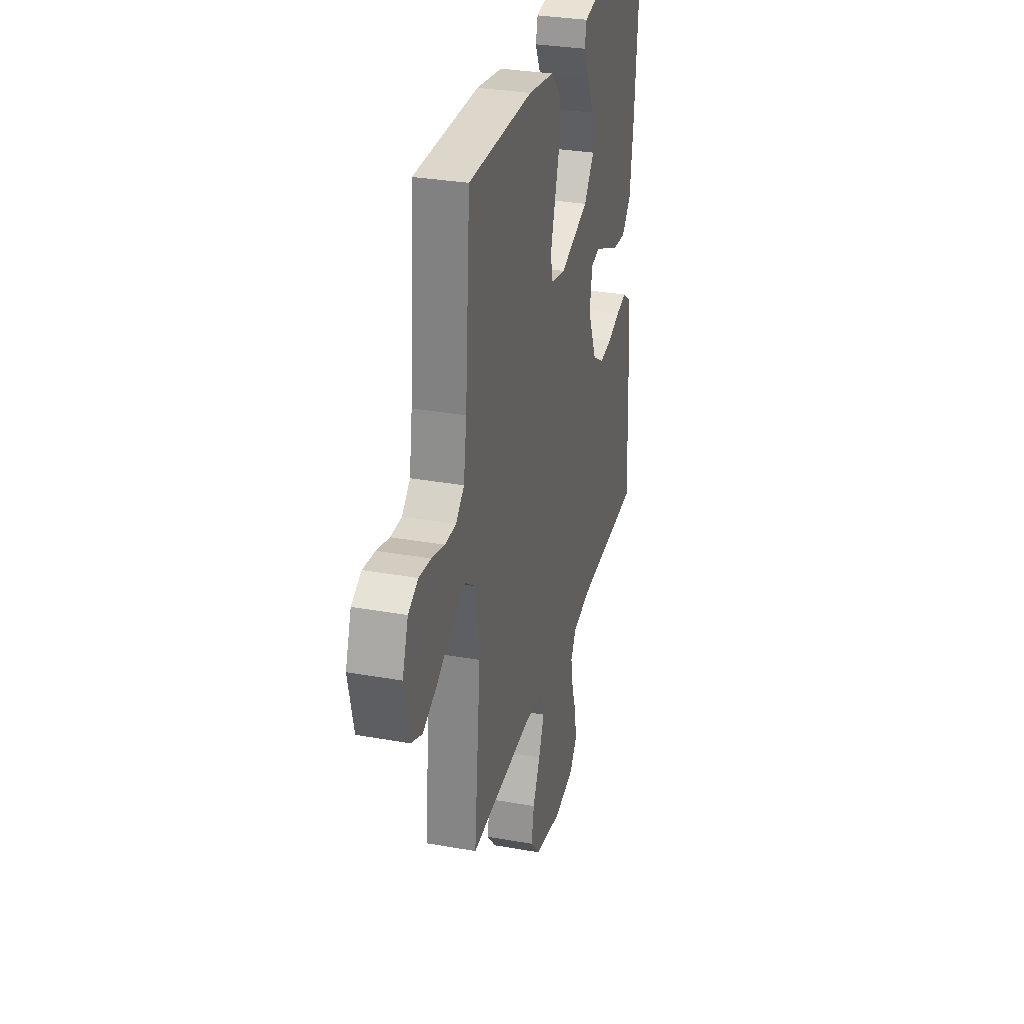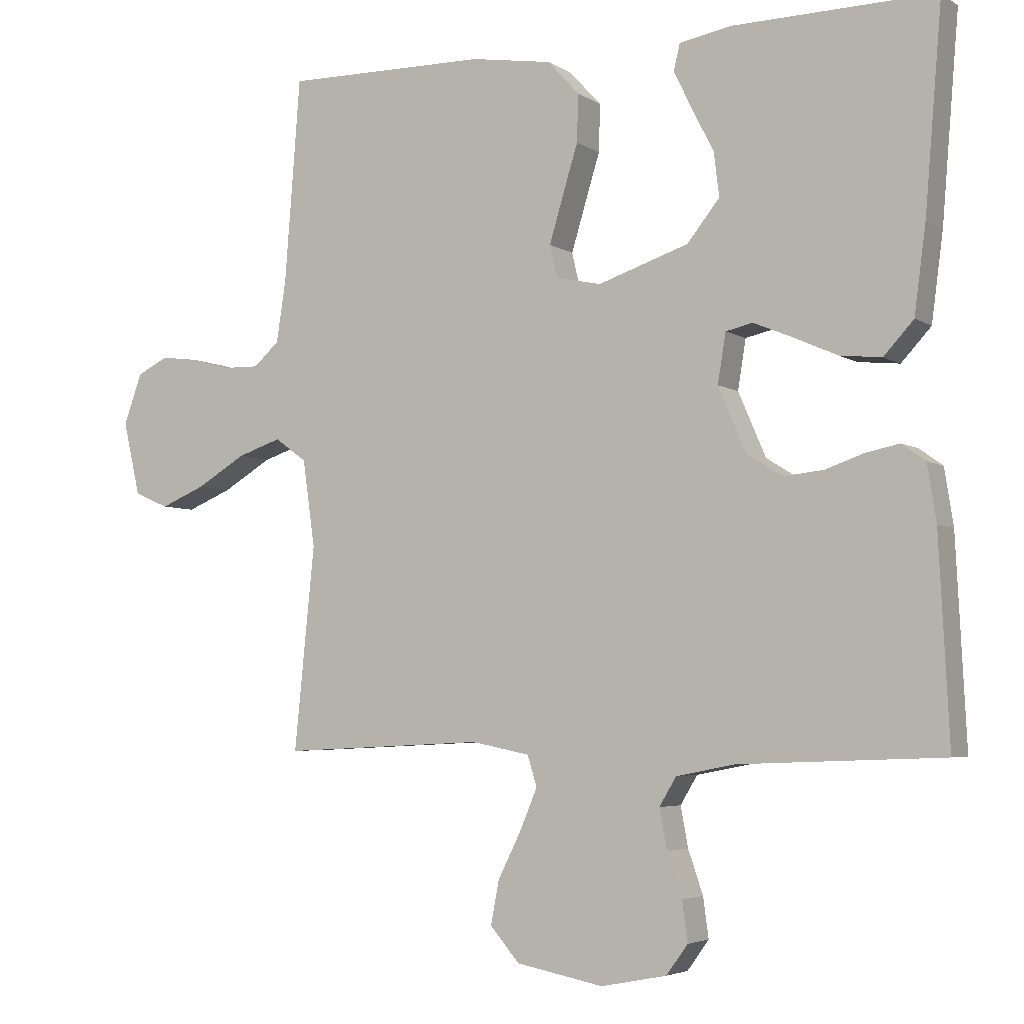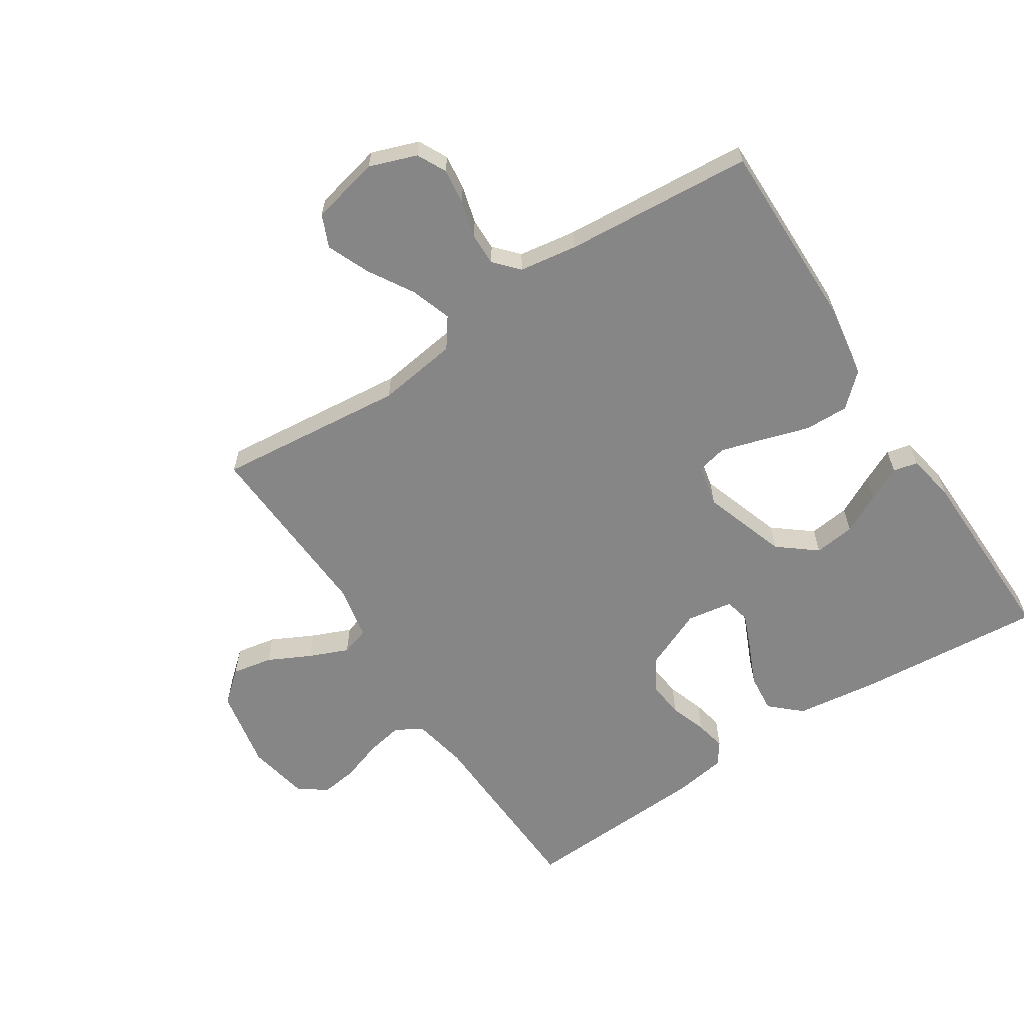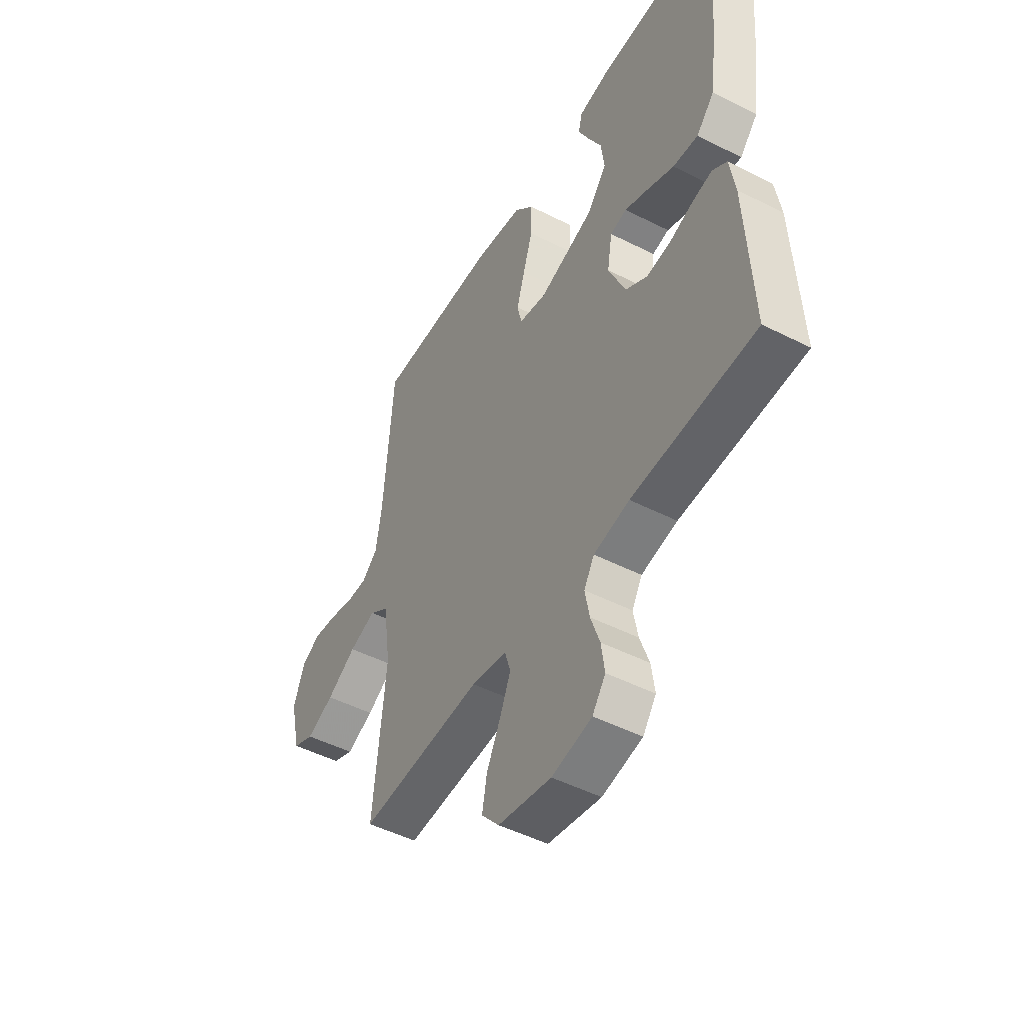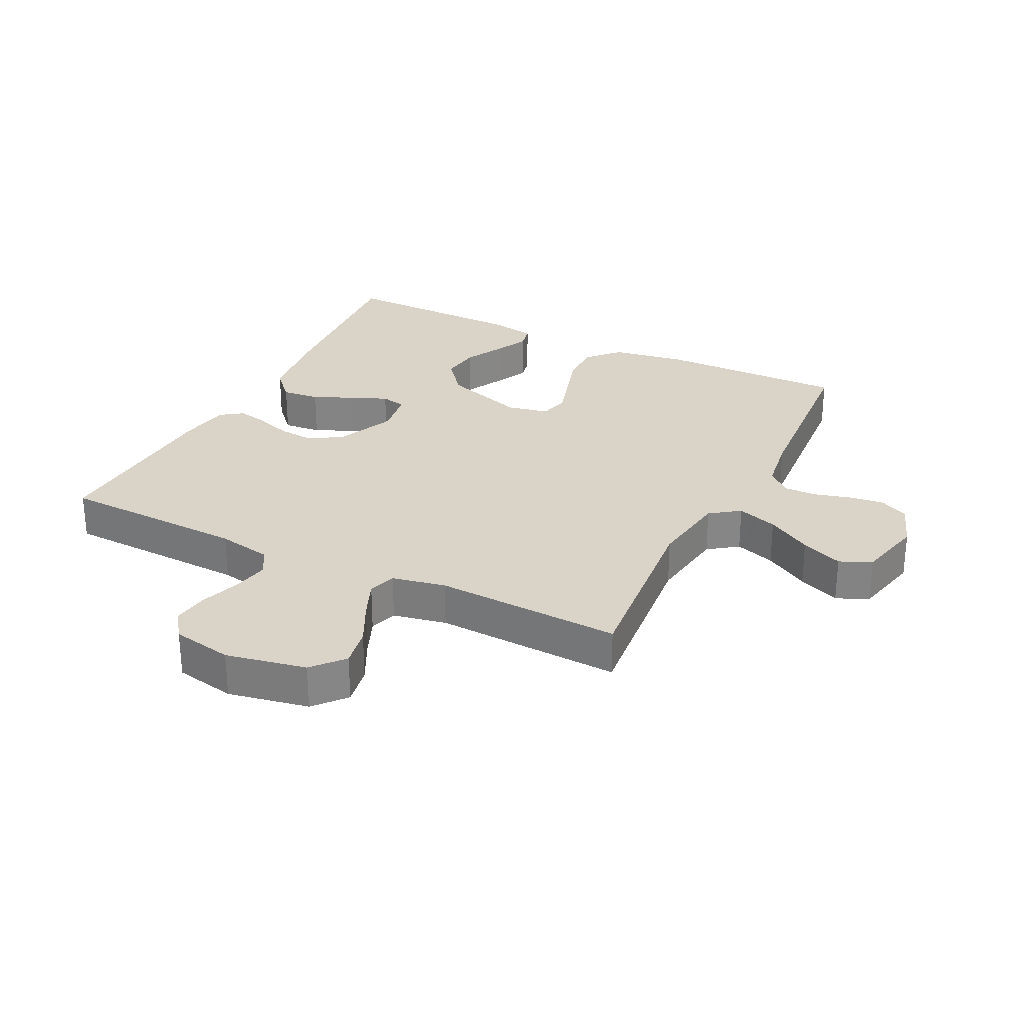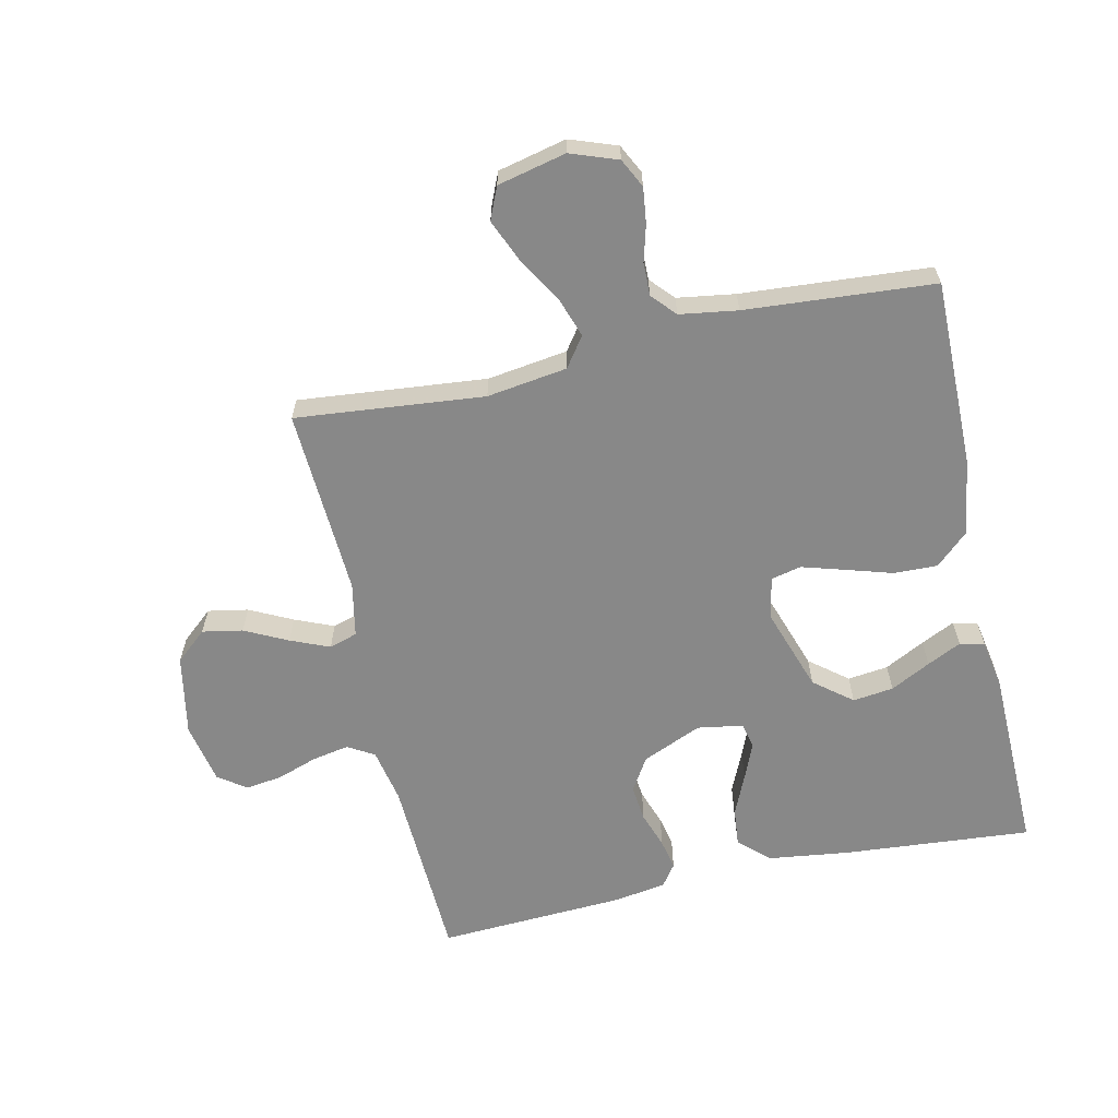
<metadata>
{"format":"obj","ext":"obj","renderer":"f3d","projection":"perspective","resolution":1024,"background":"white","views":[{"elev":31.1,"azim":-75.7,"up":"+Z"},{"elev":-4.4,"azim":28.1,"up":"+Z"},{"elev":-62.0,"azim":-56.9,"up":"+Y"},{"elev":-48.9,"azim":60.6,"up":"+Z"},{"elev":28.4,"azim":-153.6,"up":"+Y"},{"elev":-62.9,"azim":-77.4,"up":"+Y"}]}
</metadata>
<code>
v 0.5 0.07 -0.5
v 0.2 0.07 -0.512
v 0.113 0.07 -0.529
v 0.088 0.07 -0.571
v 0.099 0.07 -0.63
v 0.121 0.07 -0.694
v 0.129 0.07 -0.753
v 0.097 0.07 -0.797
v 0 0.07 -0.816
v -0.129 0.07 -0.791
v -0.172 0.07 -0.741
v -0.16 0.07 -0.677
v -0.126 0.07 -0.609
v -0.1 0.07 -0.547
v -0.114 0.07 -0.502
v -0.2 0.07 -0.485
v -0.5 0.07 -0.5
v -0.47 0.07 -0.2
v -0.488 0.07 -0.072
v -0.535 0.07 -0.038
v -0.6 0.07 -0.06
v -0.672 0.07 -0.103
v -0.739 0.07 -0.131
v -0.79 0.07 -0.109
v -0.815 0.07 0
v -0.788 0.07 0.075
v -0.742 0.07 0.098
v -0.686 0.07 0.091
v -0.627 0.07 0.075
v -0.575 0.07 0.074
v -0.537 0.07 0.108
v -0.523 0.07 0.2
v -0.5 0.07 0.5
v -0.2 0.07 0.497
v -0.08 0.07 0.478
v -0.033 0.07 0.427
v -0.035 0.07 0.357
v -0.058 0.07 0.282
v -0.078 0.07 0.215
v -0.067 0.07 0.167
v 0 0.07 0.153
v 0.134 0.07 0.198
v 0.182 0.07 0.258
v 0.174 0.07 0.323
v 0.141 0.07 0.387
v 0.115 0.07 0.441
v 0.124 0.07 0.48
v 0.2 0.07 0.494
v 0.5 0.07 0.5
v 0.475 0.07 0.2
v 0.458 0.07 0.071
v 0.414 0.07 0.023
v 0.353 0.07 0.029
v 0.288 0.07 0.058
v 0.23 0.07 0.082
v 0.19 0.07 0.073
v 0.178 0.07 0
v 0.219 0.07 -0.095
v 0.272 0.07 -0.128
v 0.33 0.07 -0.122
v 0.388 0.07 -0.102
v 0.437 0.07 -0.092
v 0.472 0.07 -0.117
v 0.485 0.07 -0.2
v 0.5 0 -0.5
v 0.2 0 -0.512
v 0.113 0 -0.529
v 0.088 0 -0.571
v 0.099 0 -0.63
v 0.121 0 -0.694
v 0.129 0 -0.753
v 0.097 0 -0.797
v 0 0 -0.816
v -0.129 0 -0.791
v -0.172 0 -0.741
v -0.16 0 -0.677
v -0.126 0 -0.609
v -0.1 0 -0.547
v -0.114 0 -0.502
v -0.2 0 -0.485
v -0.5 0 -0.5
v -0.47 0 -0.2
v -0.488 0 -0.072
v -0.535 0 -0.038
v -0.6 0 -0.06
v -0.672 0 -0.103
v -0.739 0 -0.131
v -0.79 0 -0.109
v -0.815 0 0
v -0.788 0 0.075
v -0.742 0 0.098
v -0.686 0 0.091
v -0.627 0 0.075
v -0.575 0 0.074
v -0.537 0 0.108
v -0.523 0 0.2
v -0.5 0 0.5
v -0.2 0 0.497
v -0.08 0 0.478
v -0.033 0 0.427
v -0.035 0 0.357
v -0.058 0 0.282
v -0.078 0 0.215
v -0.067 0 0.167
v 0 0 0.153
v 0.134 0 0.198
v 0.182 0 0.258
v 0.174 0 0.323
v 0.141 0 0.387
v 0.115 0 0.441
v 0.124 0 0.48
v 0.2 0 0.494
v 0.5 0 0.5
v 0.475 0 0.2
v 0.458 0 0.071
v 0.414 0 0.023
v 0.353 0 0.029
v 0.288 0 0.058
v 0.23 0 0.082
v 0.19 0 0.073
v 0.178 0 0
v 0.219 0 -0.095
v 0.272 0 -0.128
v 0.33 0 -0.122
v 0.388 0 -0.102
v 0.437 0 -0.092
v 0.472 0 -0.117
v 0.485 0 -0.2
f 64 1 2
f 63 64 2
f 62 63 2
f 61 62 2
f 60 61 2
f 59 60 2 3
f 58 59 3 4
f 57 58 4
f 52 53 54
f 51 52 54
f 50 51 54
f 49 50 54
f 48 49 54
f 47 48 54
f 44 45 46 47
f 44 47 54
f 43 44 54 55
f 36 37 38
f 35 36 38
f 34 35 38
f 33 34 38
f 32 33 38
f 31 32 38 39
f 30 31 39 40
f 27 28 29
f 26 27 29
f 25 26 29
f 24 25 29
f 23 24 29
f 22 23 29
f 21 22 29
f 20 21 29 30
f 30 40 41
f 20 30 41
f 19 20 41
f 16 17 18
f 19 41 42
f 18 19 42
f 16 18 42
f 15 16 42
f 11 12 13
f 10 11 13
f 9 10 13
f 8 9 13
f 7 8 13
f 6 7 13
f 5 6 13
f 4 5 13 14
f 42 43 55 56
f 42 56 57
f 15 42 57
f 14 15 57
f 4 14 57
f 66 65 128
f 66 128 127
f 66 127 126
f 66 126 125
f 66 125 124
f 67 66 124 123
f 68 67 123 122
f 68 122 121
f 118 117 116
f 118 116 115
f 118 115 114
f 118 114 113
f 118 113 112
f 118 112 111
f 111 110 109 108
f 118 111 108
f 119 118 108 107
f 102 101 100
f 102 100 99
f 102 99 98
f 102 98 97
f 102 97 96
f 103 102 96 95
f 104 103 95 94
f 93 92 91
f 93 91 90
f 93 90 89
f 93 89 88
f 93 88 87
f 93 87 86
f 93 86 85
f 94 93 85 84
f 105 104 94
f 105 94 84
f 105 84 83
f 82 81 80
f 106 105 83
f 106 83 82
f 106 82 80
f 106 80 79
f 77 76 75
f 77 75 74
f 77 74 73
f 77 73 72
f 77 72 71
f 77 71 70
f 77 70 69
f 78 77 69 68
f 120 119 107 106
f 121 120 106
f 121 106 79
f 121 79 78
f 121 78 68
f 1 65 66 2
f 2 66 67 3
f 3 67 68 4
f 4 68 69 5
f 5 69 70 6
f 6 70 71 7
f 7 71 72 8
f 8 72 73 9
f 9 73 74 10
f 10 74 75 11
f 11 75 76 12
f 12 76 77 13
f 13 77 78 14
f 14 78 79 15
f 15 79 80 16
f 16 80 81 17
f 17 81 82 18
f 18 82 83 19
f 19 83 84 20
f 20 84 85 21
f 21 85 86 22
f 22 86 87 23
f 23 87 88 24
f 24 88 89 25
f 25 89 90 26
f 26 90 91 27
f 27 91 92 28
f 28 92 93 29
f 29 93 94 30
f 30 94 95 31
f 31 95 96 32
f 32 96 97 33
f 33 97 98 34
f 34 98 99 35
f 35 99 100 36
f 36 100 101 37
f 37 101 102 38
f 38 102 103 39
f 39 103 104 40
f 40 104 105 41
f 41 105 106 42
f 42 106 107 43
f 43 107 108 44
f 44 108 109 45
f 45 109 110 46
f 46 110 111 47
f 47 111 112 48
f 48 112 113 49
f 49 113 114 50
f 50 114 115 51
f 51 115 116 52
f 52 116 117 53
f 53 117 118 54
f 54 118 119 55
f 55 119 120 56
f 56 120 121 57
f 57 121 122 58
f 58 122 123 59
f 59 123 124 60
f 60 124 125 61
f 61 125 126 62
f 62 126 127 63
f 63 127 128 64
f 64 128 65 1

</code>
